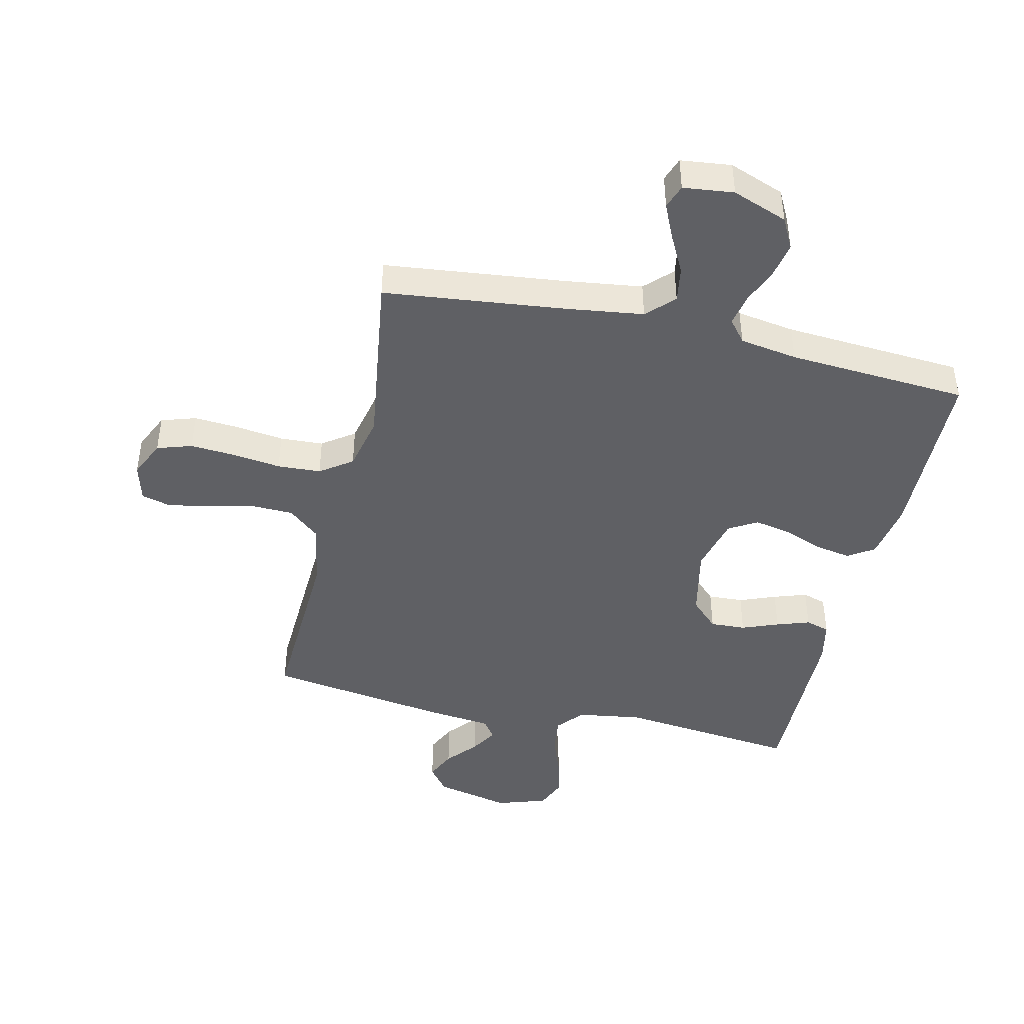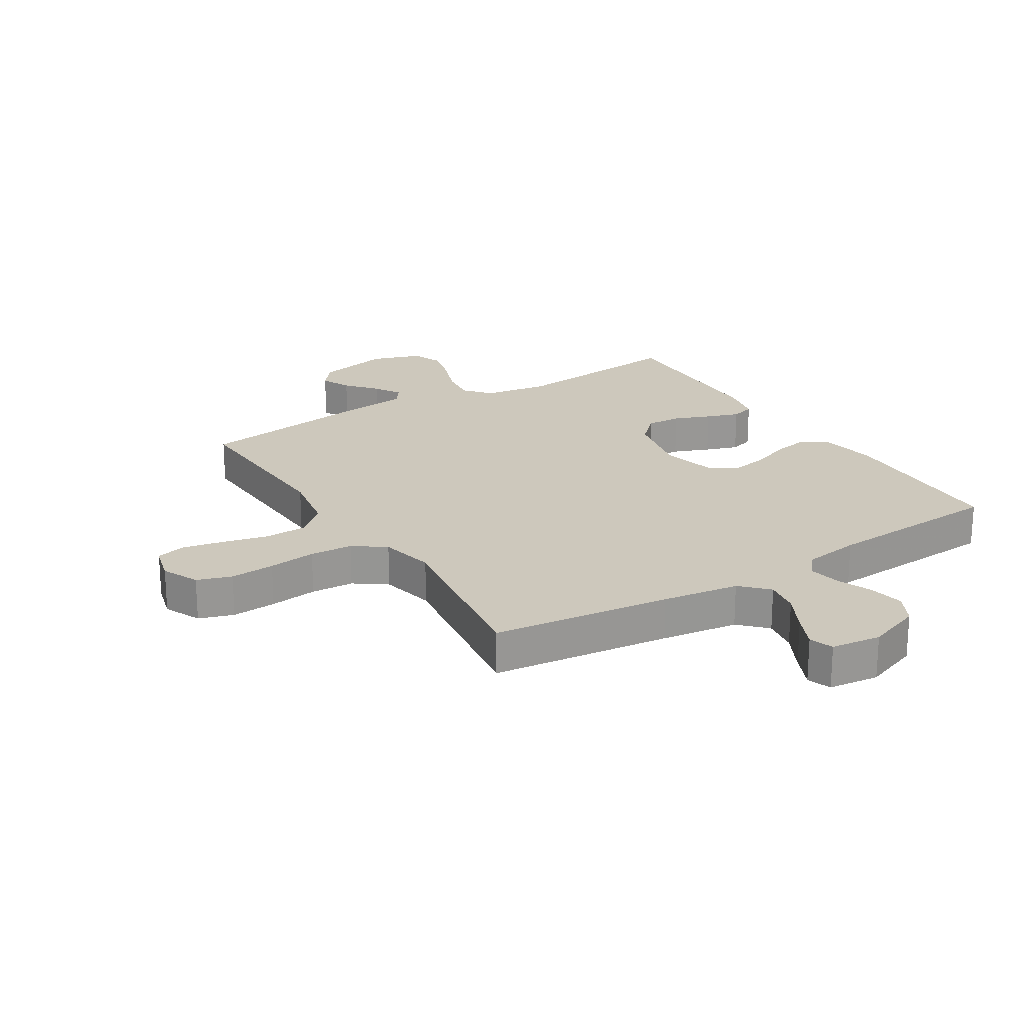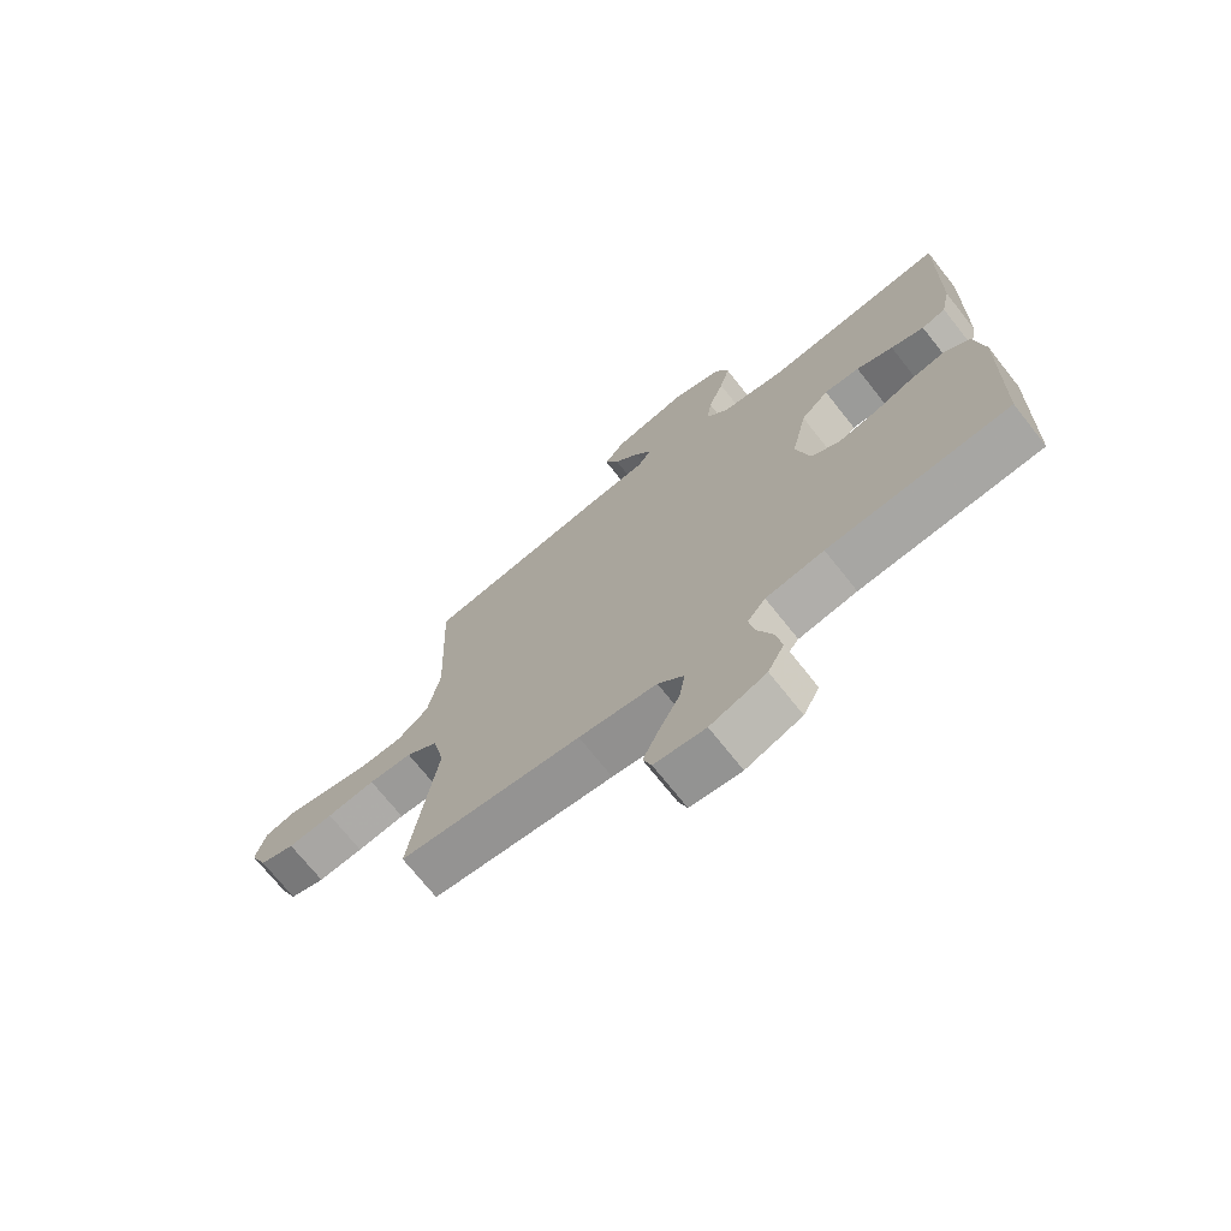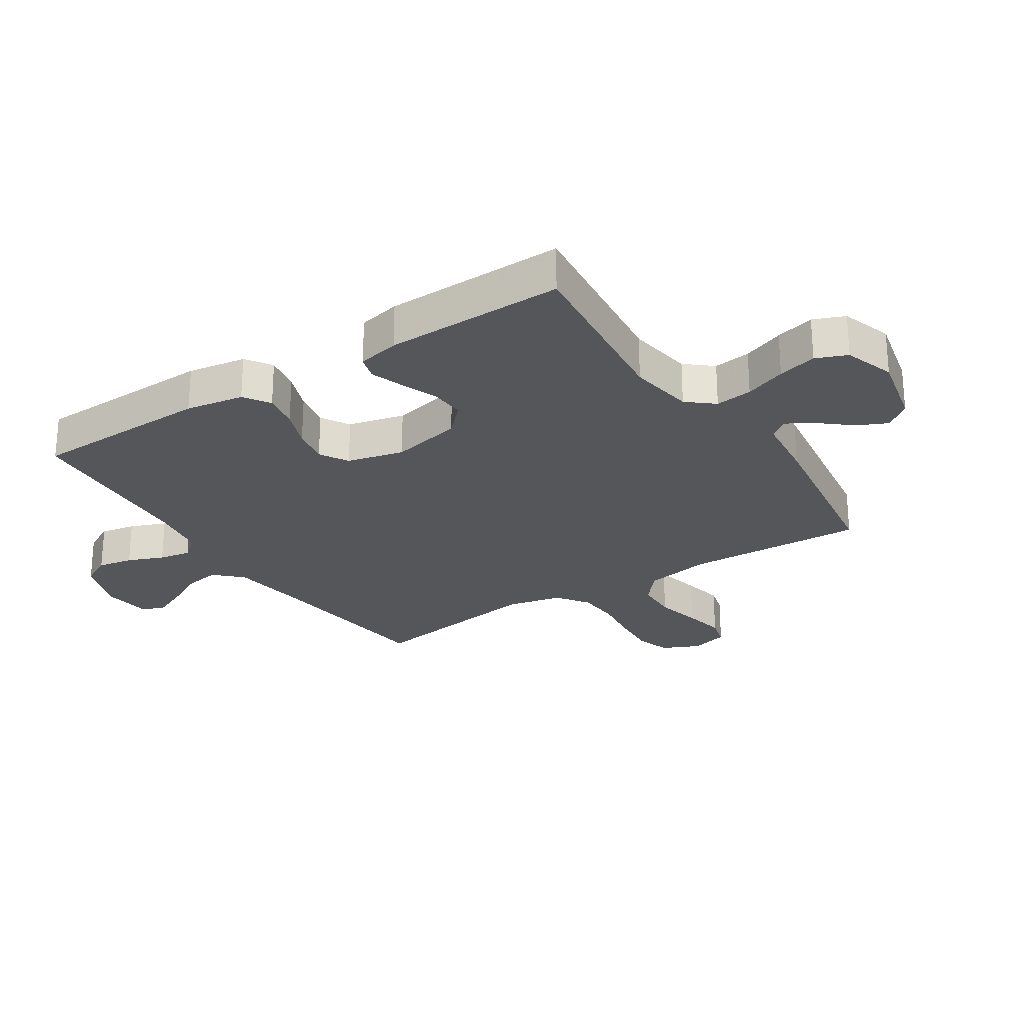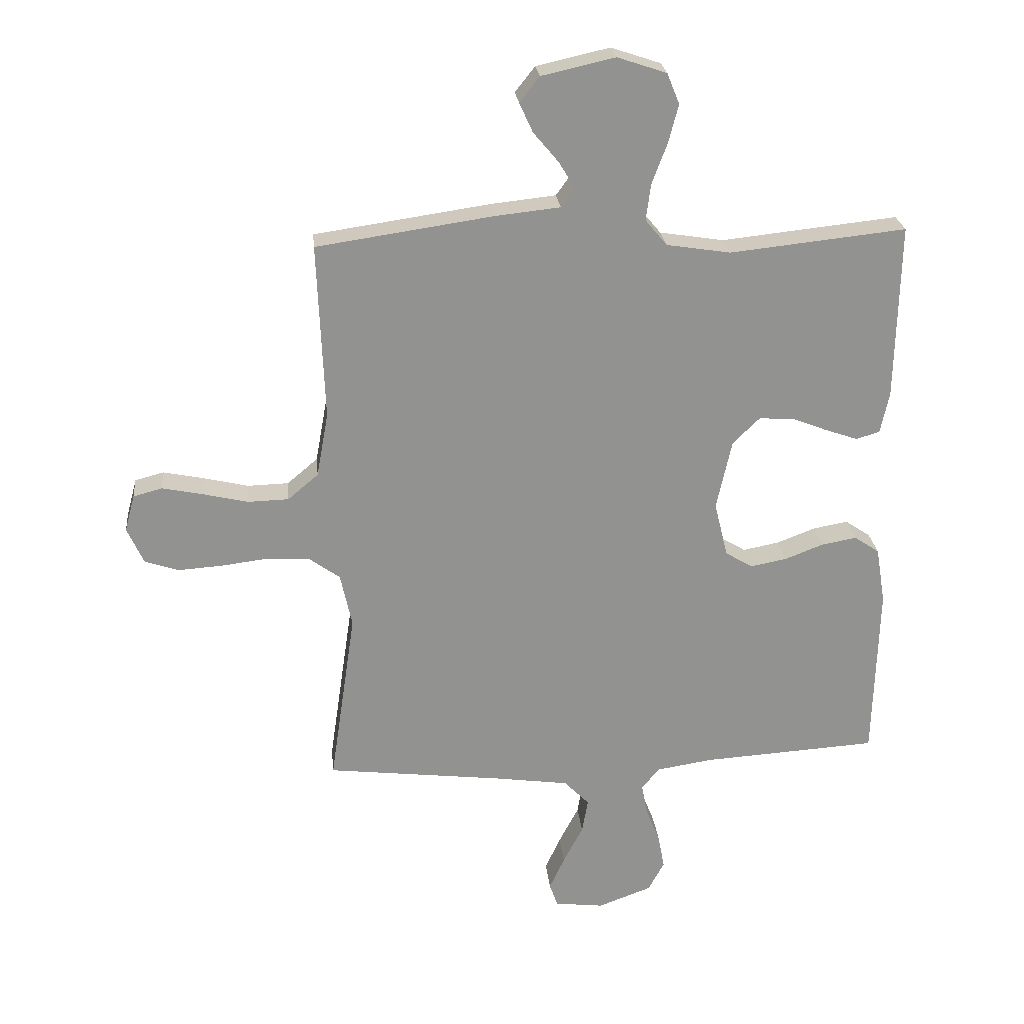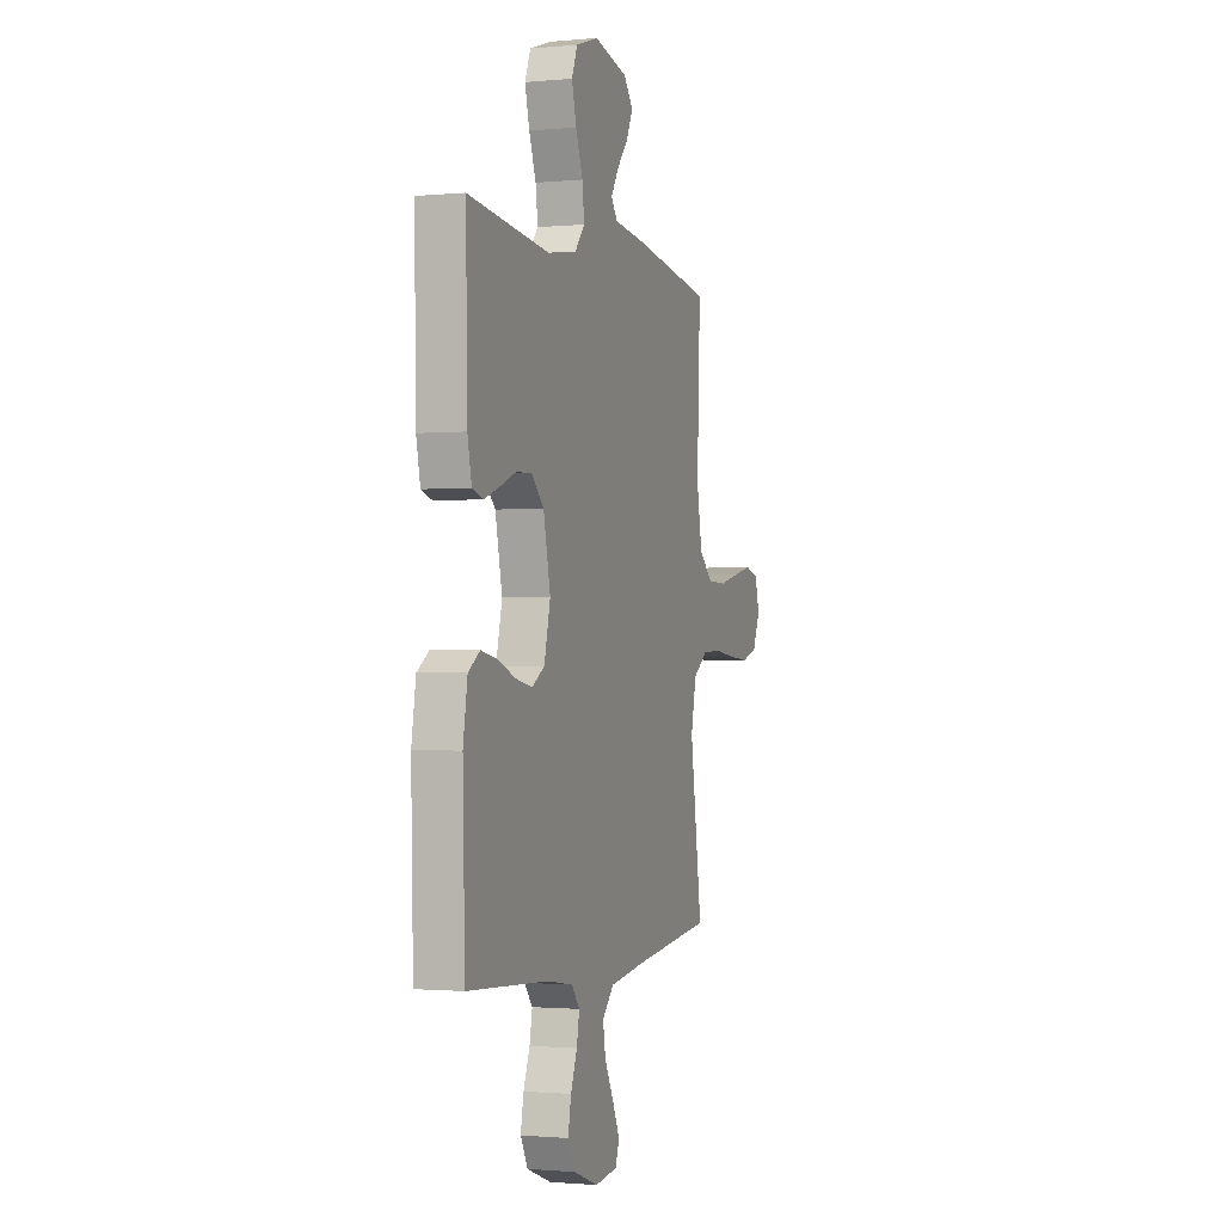
<metadata>
{"format":"obj","ext":"obj","renderer":"f3d","projection":"perspective","resolution":1024,"background":"white","views":[{"elev":-43.9,"azim":166.8,"up":"+Y"},{"elev":22.1,"azim":148.1,"up":"+Y"},{"elev":-71.7,"azim":-141.6,"up":"+Z"},{"elev":-25.5,"azim":-57.0,"up":"+Y"},{"elev":24.2,"azim":174.3,"up":"+Z"},{"elev":-1.3,"azim":-71.1,"up":"+Z"}]}
</metadata>
<code>
v 0.5 0.07 0.5
v 0.488 0.07 0.2
v 0.508 0.07 0.09
v 0.56 0.07 0.046
v 0.63 0.07 0.044
v 0.707 0.07 0.062
v 0.776 0.07 0.076
v 0.825 0.07 0.063
v 0.842 0.07 0
v 0.814 0.07 -0.062
v 0.756 0.07 -0.081
v 0.681 0.07 -0.076
v 0.601 0.07 -0.066
v 0.529 0.07 -0.07
v 0.476 0.07 -0.108
v 0.456 0.07 -0.2
v 0.5 0.07 -0.5
v 0.2 0.07 -0.535
v 0.071 0.07 -0.553
v 0.028 0.07 -0.597
v 0.038 0.07 -0.656
v 0.072 0.07 -0.721
v 0.098 0.07 -0.778
v 0.084 0.07 -0.818
v 0 0.07 -0.828
v -0.092 0.07 -0.794
v -0.119 0.07 -0.743
v -0.108 0.07 -0.684
v -0.084 0.07 -0.624
v -0.074 0.07 -0.571
v -0.104 0.07 -0.534
v -0.2 0.07 -0.519
v -0.5 0.07 -0.5
v -0.508 0.07 -0.2
v -0.492 0.07 -0.103
v -0.449 0.07 -0.074
v -0.389 0.07 -0.085
v -0.324 0.07 -0.11
v -0.262 0.07 -0.122
v -0.215 0.07 -0.094
v -0.192 0.07 0
v -0.218 0.07 0.119
v -0.264 0.07 0.164
v -0.323 0.07 0.161
v -0.384 0.07 0.137
v -0.439 0.07 0.118
v -0.479 0.07 0.13
v -0.494 0.07 0.2
v -0.5 0.07 0.5
v -0.2 0.07 0.468
v -0.091 0.07 0.485
v -0.054 0.07 0.529
v -0.062 0.07 0.591
v -0.088 0.07 0.66
v -0.105 0.07 0.725
v -0.084 0.07 0.777
v 0 0.07 0.805
v 0.125 0.07 0.777
v 0.159 0.07 0.734
v 0.136 0.07 0.684
v 0.093 0.07 0.633
v 0.066 0.07 0.588
v 0.089 0.07 0.556
v 0.2 0.07 0.544
v 0.5 0 0.5
v 0.488 0 0.2
v 0.508 0 0.09
v 0.56 0 0.046
v 0.63 0 0.044
v 0.707 0 0.062
v 0.776 0 0.076
v 0.825 0 0.063
v 0.842 0 0
v 0.814 0 -0.062
v 0.756 0 -0.081
v 0.681 0 -0.076
v 0.601 0 -0.066
v 0.529 0 -0.07
v 0.476 0 -0.108
v 0.456 0 -0.2
v 0.5 0 -0.5
v 0.2 0 -0.535
v 0.071 0 -0.553
v 0.028 0 -0.597
v 0.038 0 -0.656
v 0.072 0 -0.721
v 0.098 0 -0.778
v 0.084 0 -0.818
v 0 0 -0.828
v -0.092 0 -0.794
v -0.119 0 -0.743
v -0.108 0 -0.684
v -0.084 0 -0.624
v -0.074 0 -0.571
v -0.104 0 -0.534
v -0.2 0 -0.519
v -0.5 0 -0.5
v -0.508 0 -0.2
v -0.492 0 -0.103
v -0.449 0 -0.074
v -0.389 0 -0.085
v -0.324 0 -0.11
v -0.262 0 -0.122
v -0.215 0 -0.094
v -0.192 0 0
v -0.218 0 0.119
v -0.264 0 0.164
v -0.323 0 0.161
v -0.384 0 0.137
v -0.439 0 0.118
v -0.479 0 0.13
v -0.494 0 0.2
v -0.5 0 0.5
v -0.2 0 0.468
v -0.091 0 0.485
v -0.054 0 0.529
v -0.062 0 0.591
v -0.088 0 0.66
v -0.105 0 0.725
v -0.084 0 0.777
v 0 0 0.805
v 0.125 0 0.777
v 0.159 0 0.734
v 0.136 0 0.684
v 0.093 0 0.633
v 0.066 0 0.588
v 0.089 0 0.556
v 0.2 0 0.544
f 63 64 1 2
f 58 59 60 61
f 58 61 62
f 57 58 62
f 56 57 62
f 53 54 55 56
f 52 53 56 62
f 51 52 62 63
f 47 48 49 50
f 47 50 51
f 44 45 46 47
f 44 47 51 63
f 35 36 37 38
f 35 38 39
f 32 33 34 35
f 31 32 35 39
f 30 31 39 40
f 26 27 28 29
f 26 29 30
f 25 26 30
f 24 25 30
f 21 22 23 24
f 21 24 30 40
f 16 17 18
f 15 16 18 19
f 10 11 12 13
f 8 9 10 13
f 8 13 14
f 5 6 7 8
f 5 8 14
f 4 5 14 15
f 63 2 3
f 43 44 63
f 42 43 63 3
f 41 42 3 4
f 20 21 40 41
f 19 20 41
f 4 15 19 41
f 66 65 128 127
f 125 124 123 122
f 126 125 122
f 126 122 121
f 126 121 120
f 120 119 118 117
f 126 120 117 116
f 127 126 116 115
f 114 113 112 111
f 115 114 111
f 111 110 109 108
f 127 115 111 108
f 102 101 100 99
f 103 102 99
f 99 98 97 96
f 103 99 96 95
f 104 103 95 94
f 93 92 91 90
f 94 93 90
f 94 90 89
f 94 89 88
f 88 87 86 85
f 104 94 88 85
f 82 81 80
f 83 82 80 79
f 77 76 75 74
f 77 74 73 72
f 78 77 72
f 72 71 70 69
f 78 72 69
f 79 78 69 68
f 67 66 127
f 127 108 107
f 67 127 107 106
f 68 67 106 105
f 105 104 85 84
f 105 84 83
f 105 83 79 68
f 1 65 66 2
f 2 66 67 3
f 3 67 68 4
f 4 68 69 5
f 5 69 70 6
f 6 70 71 7
f 7 71 72 8
f 8 72 73 9
f 9 73 74 10
f 10 74 75 11
f 11 75 76 12
f 12 76 77 13
f 13 77 78 14
f 14 78 79 15
f 15 79 80 16
f 16 80 81 17
f 17 81 82 18
f 18 82 83 19
f 19 83 84 20
f 20 84 85 21
f 21 85 86 22
f 22 86 87 23
f 23 87 88 24
f 24 88 89 25
f 25 89 90 26
f 26 90 91 27
f 27 91 92 28
f 28 92 93 29
f 29 93 94 30
f 30 94 95 31
f 31 95 96 32
f 32 96 97 33
f 33 97 98 34
f 34 98 99 35
f 35 99 100 36
f 36 100 101 37
f 37 101 102 38
f 38 102 103 39
f 39 103 104 40
f 40 104 105 41
f 41 105 106 42
f 42 106 107 43
f 43 107 108 44
f 44 108 109 45
f 45 109 110 46
f 46 110 111 47
f 47 111 112 48
f 48 112 113 49
f 49 113 114 50
f 50 114 115 51
f 51 115 116 52
f 52 116 117 53
f 53 117 118 54
f 54 118 119 55
f 55 119 120 56
f 56 120 121 57
f 57 121 122 58
f 58 122 123 59
f 59 123 124 60
f 60 124 125 61
f 61 125 126 62
f 62 126 127 63
f 63 127 128 64
f 64 128 65 1

</code>
